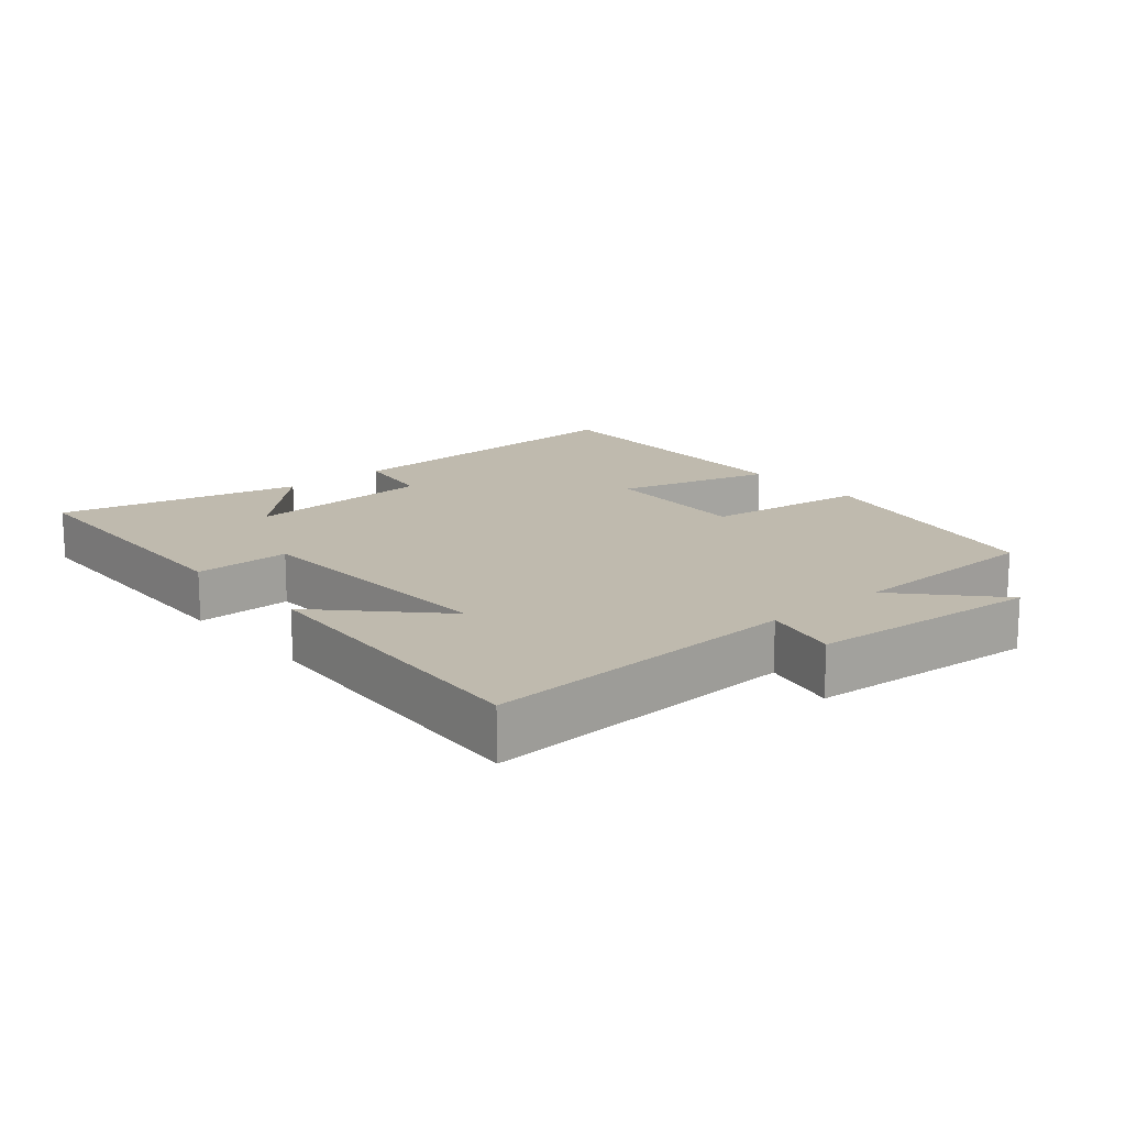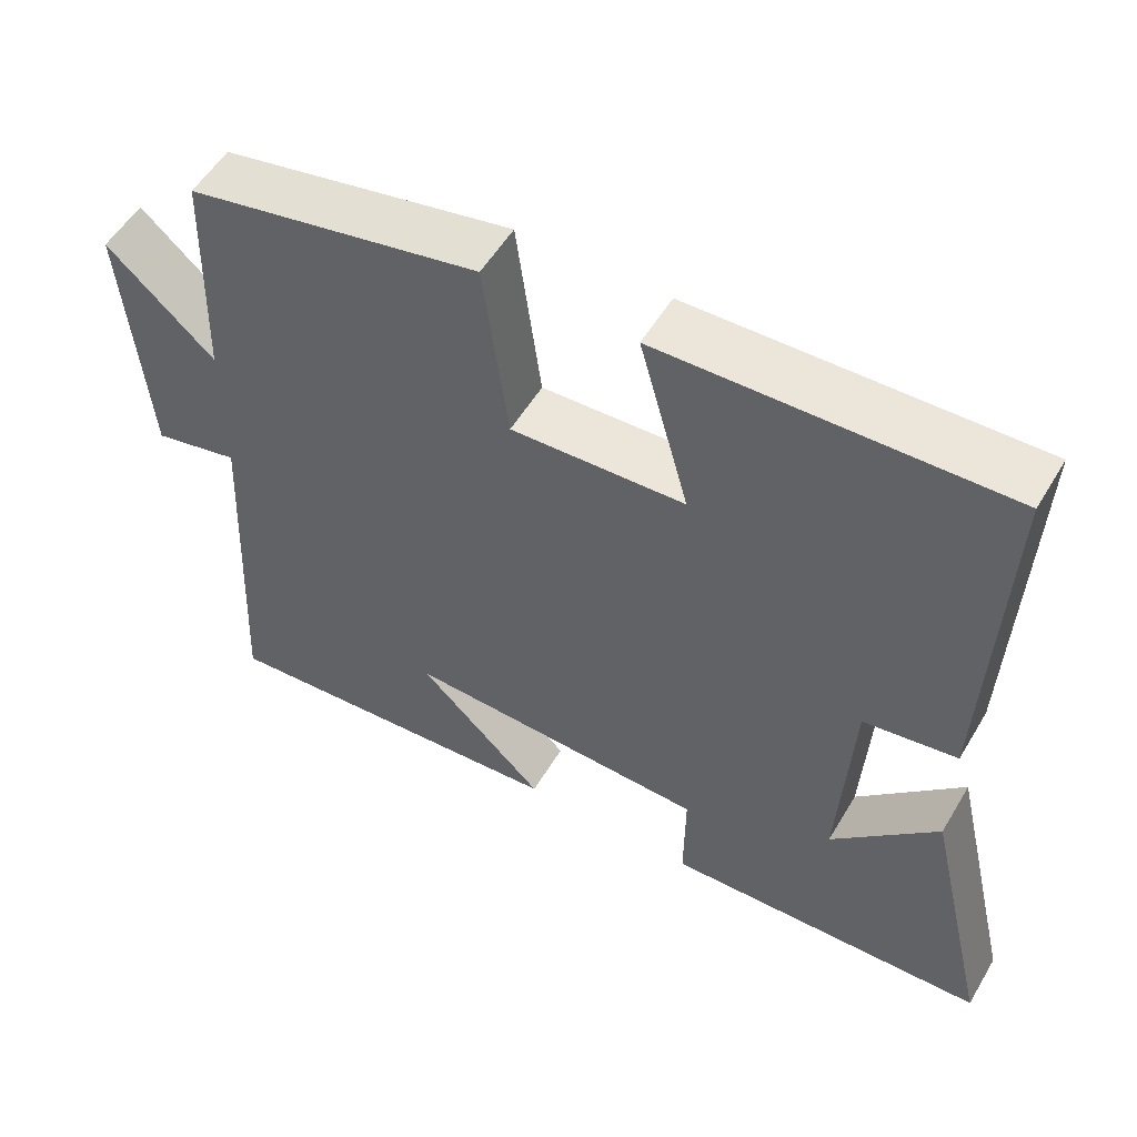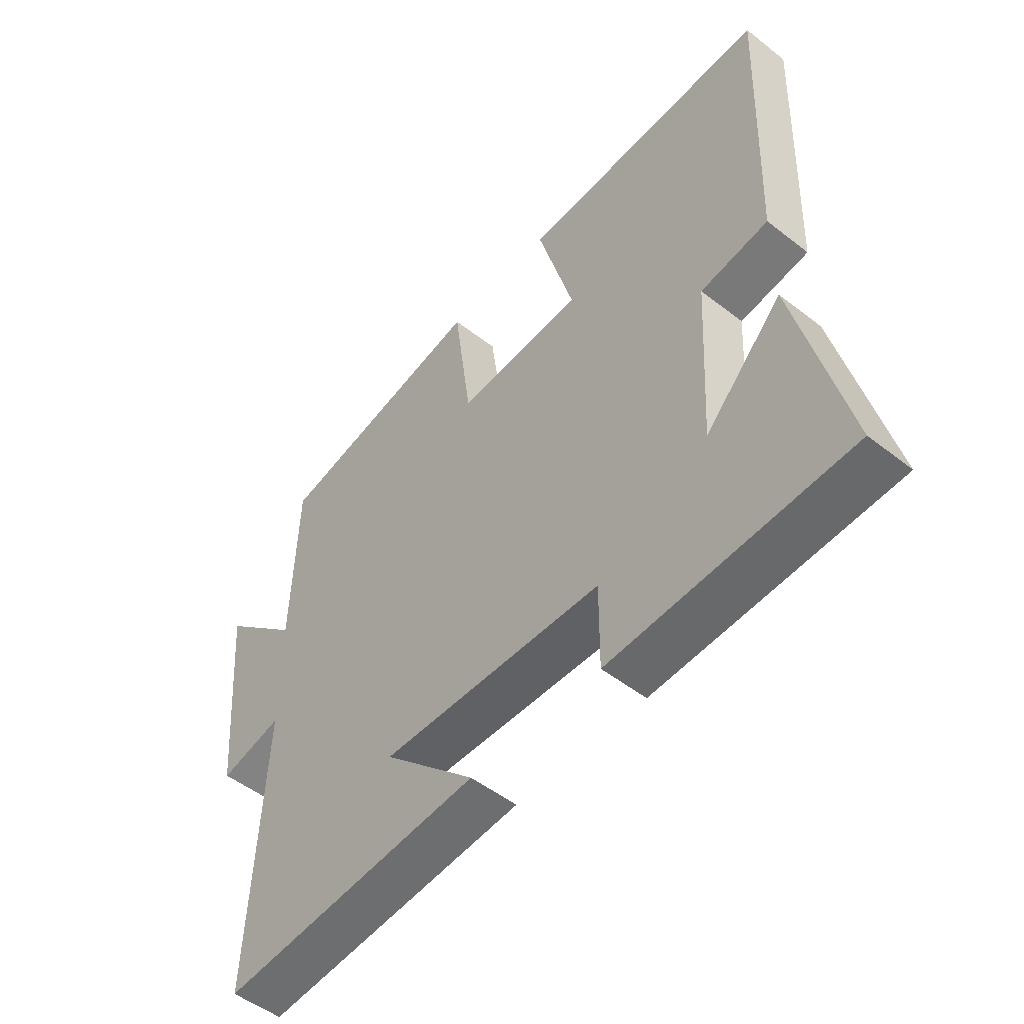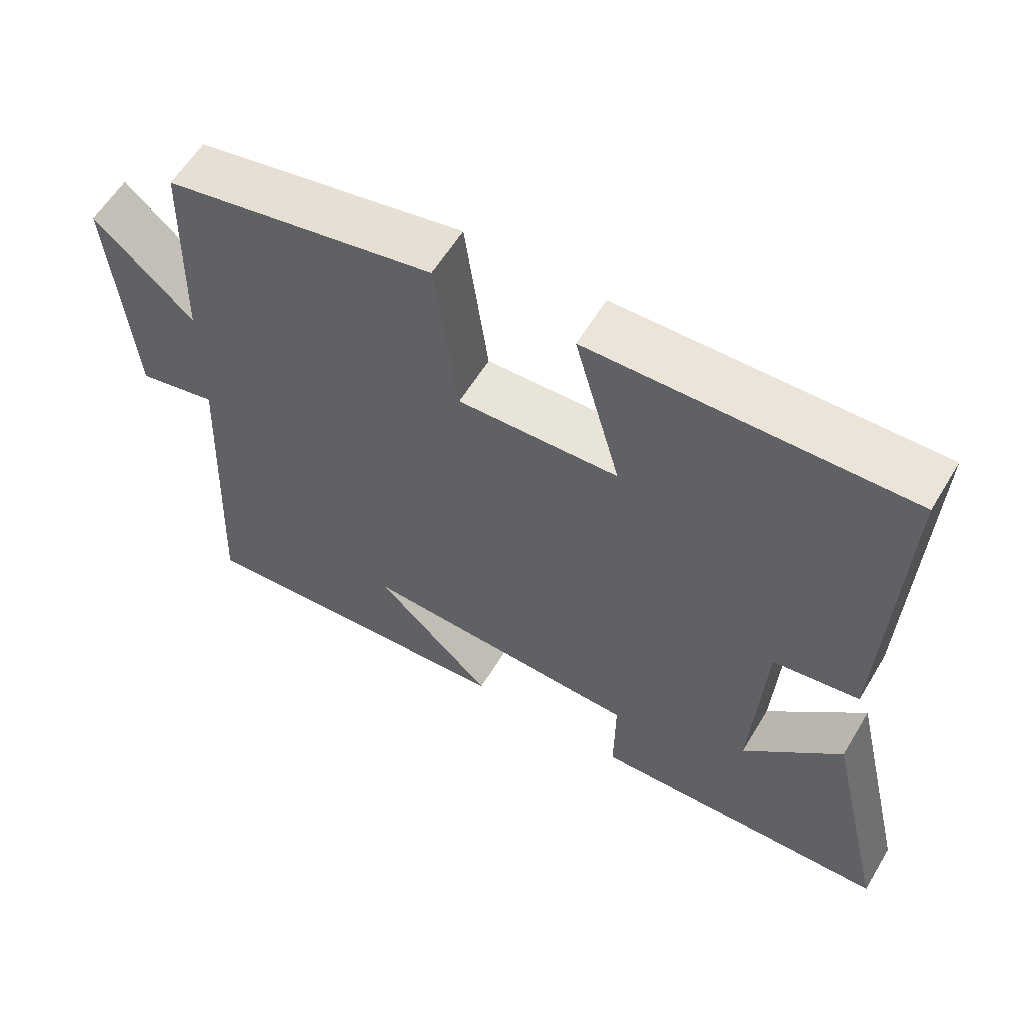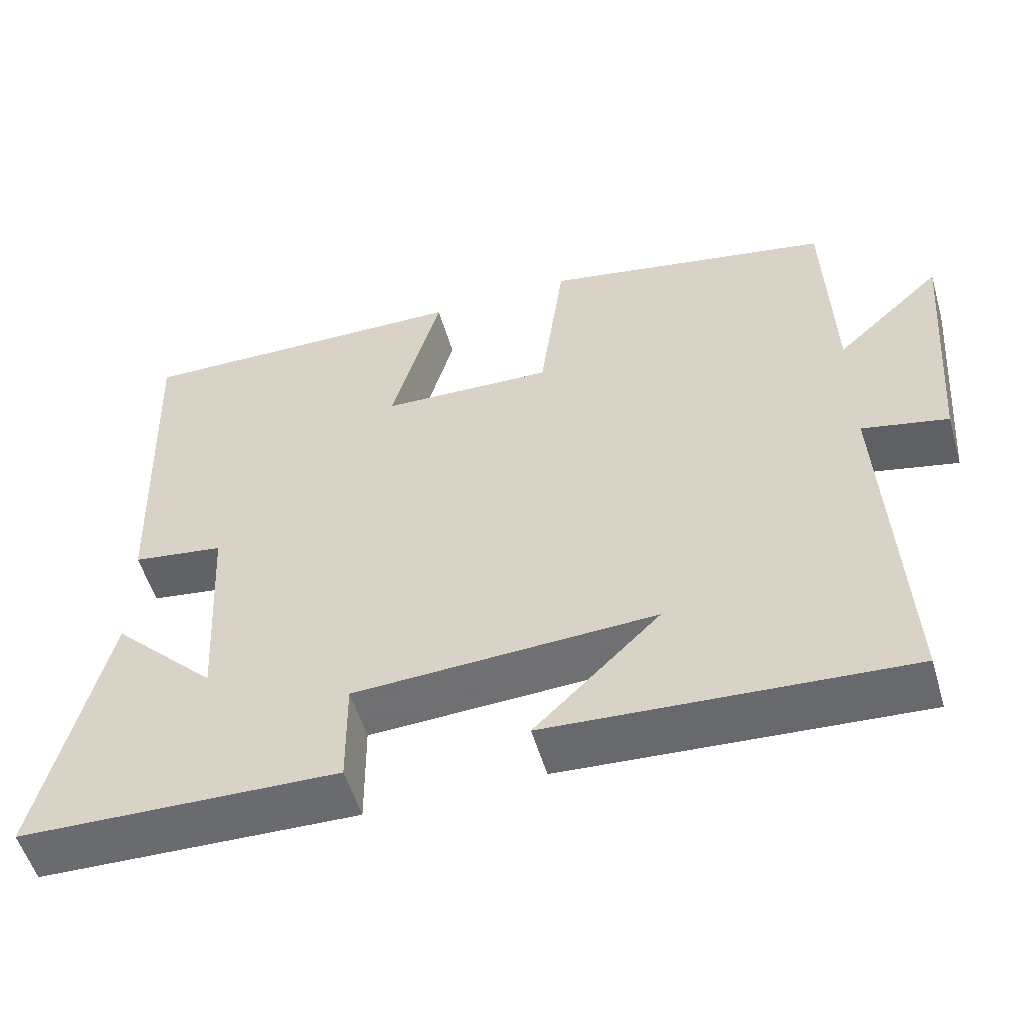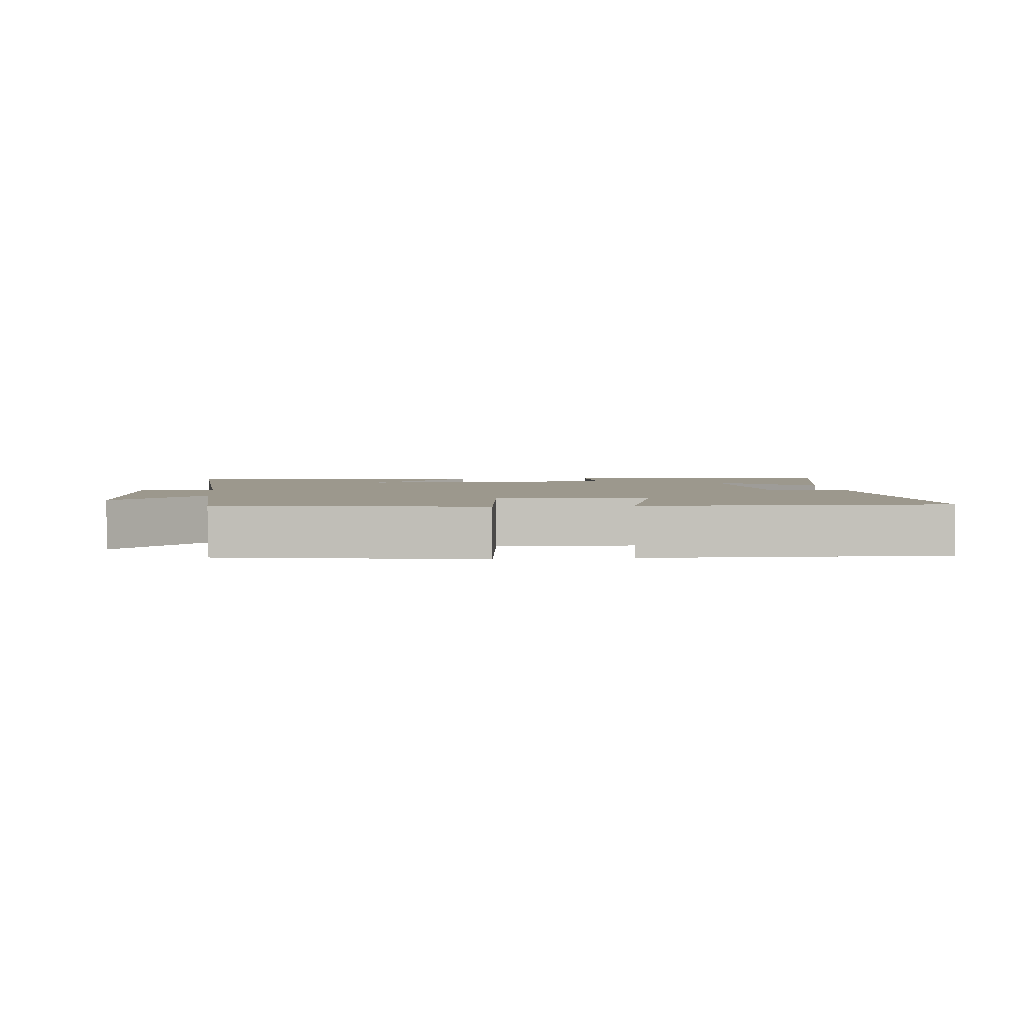
<metadata>
{"format":"obj","ext":"obj","renderer":"f3d","projection":"perspective","resolution":1024,"background":"white","views":[{"elev":15.7,"azim":-130.5,"up":"+Y"},{"elev":54.2,"azim":30.3,"up":"+Z"},{"elev":-50.9,"azim":49.6,"up":"+Z"},{"elev":59.1,"azim":30.9,"up":"+Z"},{"elev":-54.2,"azim":-163.6,"up":"+Z"},{"elev":3.1,"azim":-6.8,"up":"+Y"}]}
</metadata>
<code>
v -0.523 0.07 -0.532
v -0.5 0.07 -0.06
v -0.611 0.07 -0.085
v -0.639 0.07 0.257
v -0.5 0.07 0.13
v -0.491 0.07 0.424
v -0.114 0.07 0.5
v -0.082 0.07 0.259
v 0.142 0.07 0.269
v 0.078 0.07 0.5
v 0.518 0.07 0.512
v 0.5 0.07 0.037
v 0.38 0.07 0.019
v 0.364 0.07 -0.263
v 0.5 0.07 -0.125
v 0.585 0.07 -0.485
v 0.168 0.07 -0.5
v 0.169 0.07 -0.358
v -0.223 0.07 -0.342
v -0.06 0.07 -0.5
v -0.523 0 -0.532
v -0.5 0 -0.06
v -0.611 0 -0.085
v -0.639 0 0.257
v -0.5 0 0.13
v -0.491 0 0.424
v -0.114 0 0.5
v -0.082 0 0.259
v 0.142 0 0.269
v 0.078 0 0.5
v 0.518 0 0.512
v 0.5 0 0.037
v 0.38 0 0.019
v 0.364 0 -0.263
v 0.5 0 -0.125
v 0.585 0 -0.485
v 0.168 0 -0.5
v 0.169 0 -0.358
v -0.223 0 -0.342
v -0.06 0 -0.5
f 19 20 1
f 16 17 18
f 14 15 16
f 14 16 18
f 13 14 18 19
f 9 10 11 12
f 8 9 12 13
f 5 6 7 8
f 5 8 13 19
f 2 3 4 5
f 19 1 2
f 2 5 19
f 21 40 39
f 38 37 36
f 36 35 34
f 38 36 34
f 39 38 34 33
f 32 31 30 29
f 33 32 29 28
f 28 27 26 25
f 39 33 28 25
f 25 24 23 22
f 22 21 39
f 39 25 22
f 1 21 22 2
f 2 22 23 3
f 3 23 24 4
f 4 24 25 5
f 5 25 26 6
f 6 26 27 7
f 7 27 28 8
f 8 28 29 9
f 9 29 30 10
f 10 30 31 11
f 11 31 32 12
f 12 32 33 13
f 13 33 34 14
f 14 34 35 15
f 15 35 36 16
f 16 36 37 17
f 17 37 38 18
f 18 38 39 19
f 19 39 40 20
f 20 40 21 1

</code>
